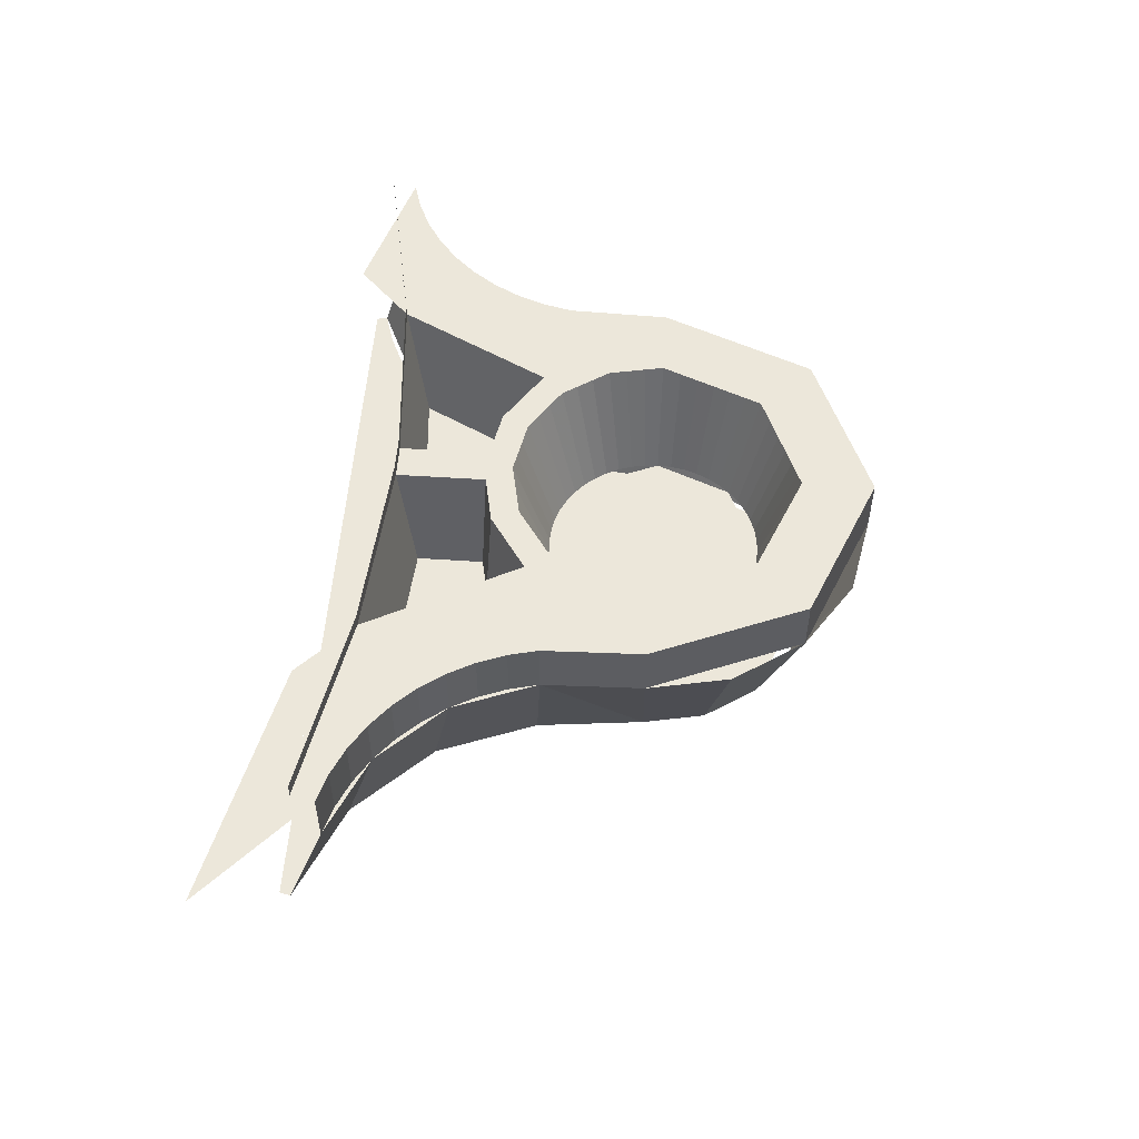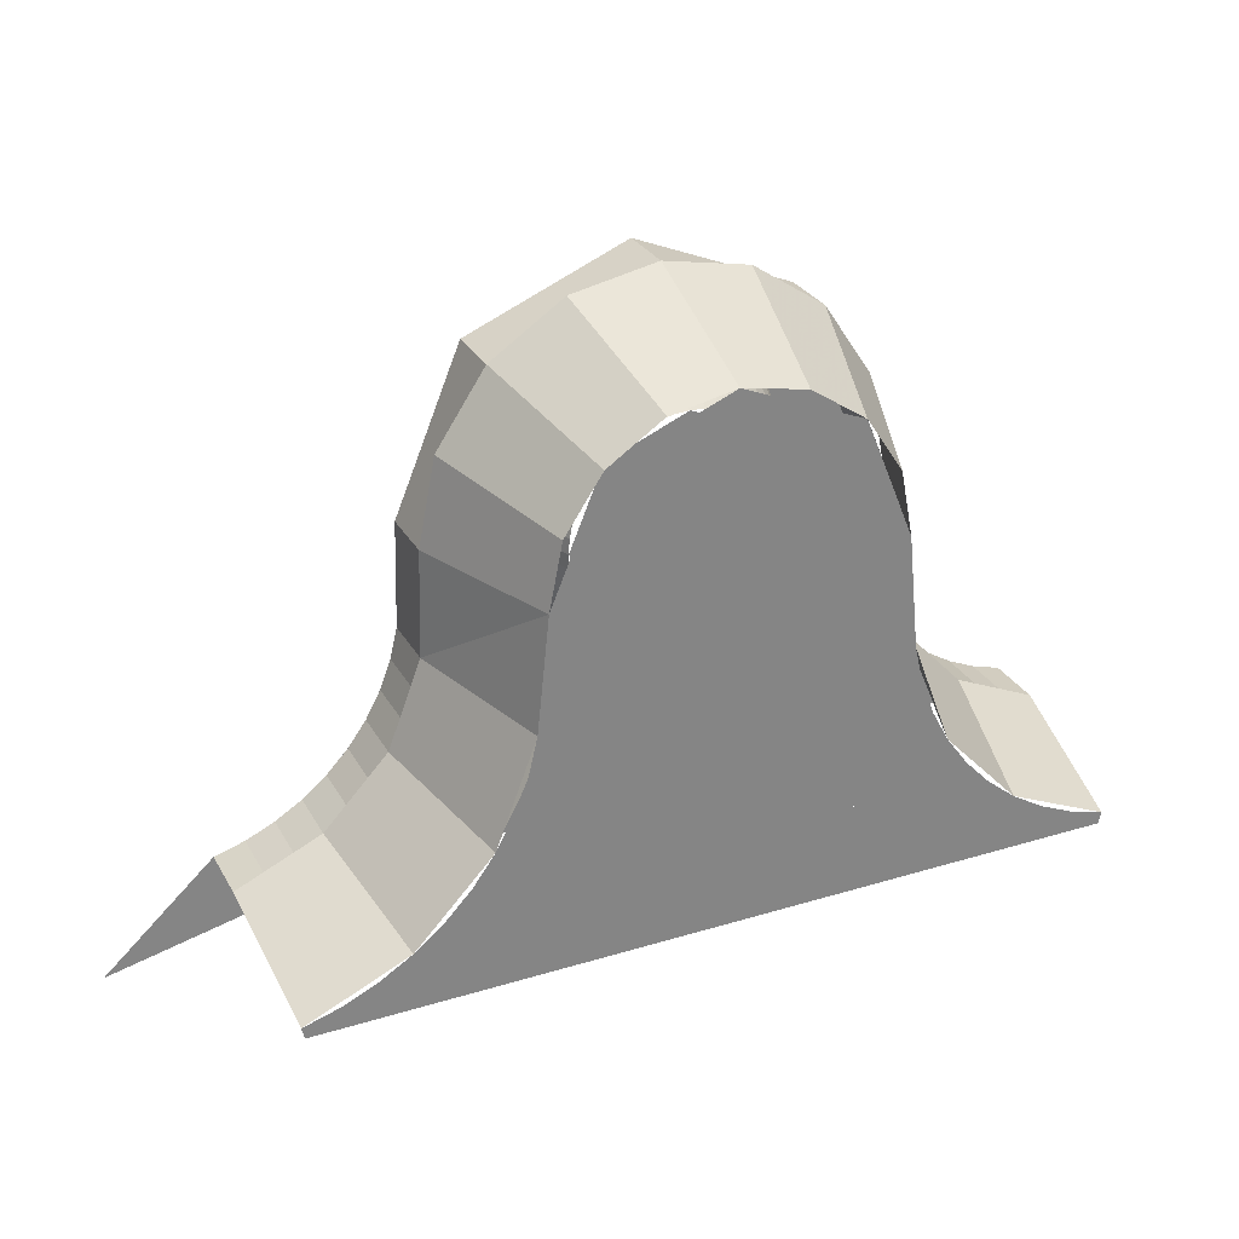
<metadata>
{"format":"obj","ext":"obj","renderer":"f3d","projection":"perspective","resolution":1024,"background":"white","views":[{"elev":53.3,"azim":-86.0,"up":"+Y"},{"elev":28.9,"azim":-24.4,"up":"+Z"}]}
</metadata>
<code>
v 0.2652 0.375 3.765
v 0.375 0.375 3.5
v 0.375 0.275 3.5
v 0.2652 0.275 3.765
v 0 0.375 3.875
v 0.2652 0.375 3.765
v 0.2652 0.275 3.765
v 0 0.275 3.875
v -0.2652 0.375 3.765
v 0 0.375 3.875
v 0 0.275 3.875
v -0.2652 0.275 3.765
v -0.375 0.375 3.5
v -0.2652 0.375 3.765
v -0.2652 0.275 3.765
v -0.375 0.275 3.5
v 0.2812 0.025 3.5
v 0.2598 0.025 3.608
v 0.3465 0.275 3.644
v 0.375 0.275 3.5
v 0.2598 0.025 3.608
v 0.1989 0.025 3.699
v 0.2652 0.275 3.765
v 0.3465 0.275 3.644
v 0.1989 0.025 3.699
v 0.1076 0.025 3.76
v 0.1435 0.275 3.846
v 0.2652 0.275 3.765
v 0.1076 0.025 3.76
v 0 0.025 3.781
v 0 0.275 3.875
v 0.1435 0.275 3.846
v 0 0.025 3.781
v -0.1076 0.025 3.76
v -0.1435 0.275 3.846
v 0 0.275 3.875
v -0.1076 0.025 3.76
v -0.1989 0.025 3.699
v -0.2652 0.275 3.765
v -0.1435 0.275 3.846
v -0.1989 0.025 3.699
v -0.2598 0.025 3.608
v -0.3465 0.275 3.644
v -0.2652 0.275 3.765
v -0.2598 0.025 3.608
v -0.2812 0.025 3.5
v -0.375 0.275 3.5
v -0.3465 0.275 3.644
v 0.6854 0.275 3.003
v 0.6352 0.275 3.018
v 0.6352 0.375 3.018
v 0.6854 0.375 3.003
v 0.6352 0.275 3.018
v 0.5875 0.275 3.039
v 0.5875 0.375 3.039
v 0.6352 0.375 3.018
v 0.5875 0.275 3.039
v 0.5429 0.275 3.067
v 0.5429 0.375 3.067
v 0.5875 0.375 3.039
v 0.5429 0.275 3.067
v 0.5023 0.275 3.1
v 0.5023 0.375 3.1
v 0.5429 0.375 3.067
v 0.5023 0.275 3.1
v 0.4663 0.275 3.138
v 0.4663 0.375 3.138
v 0.5023 0.375 3.1
v 0.4663 0.275 3.138
v 0.4357 0.275 3.18
v 0.4357 0.375 3.18
v 0.4663 0.375 3.138
v 0.4357 0.275 3.18
v 0.4108 0.275 3.226
v 0.4108 0.375 3.226
v 0.4357 0.375 3.18
v 0.4108 0.275 3.226
v 0.3922 0.275 3.275
v 0.3922 0.375 3.275
v 0.4108 0.375 3.226
v 0.3922 0.275 3.275
v 0.38 0.275 3.326
v 0.38 0.375 3.326
v 0.3922 0.375 3.275
v 0.6854 0.275 3.003
v 0.5429 0.275 3.067
v 0.4966 0.025 3.001
v 0.6676 0.025 2.925
v 0.5429 0.275 3.067
v 0.4357 0.275 3.18
v 0.368 0.025 3.137
v 0.4966 0.025 3.001
v 0.4357 0.275 3.18
v 0.38 0.275 3.326
v 0.3011 0.025 3.312
v 0.368 0.025 3.137
v 0.1996 0.025 3.032
v 0.6074 0.025 2.943
v 0.6676 0.025 2.925
v 0.1996 0.025 3.032
v 0.5501 0.025 2.968
v 0.6074 0.025 2.943
v 0.1996 0.025 3.032
v 0.4966 0.025 3.001
v 0.5501 0.025 2.968
v 0.1996 0.025 3.032
v 0.4479 0.025 3.041
v 0.4966 0.025 3.001
v 0.1996 0.025 3.032
v 0.4047 0.025 3.086
v 0.4479 0.025 3.041
v 0.1996 0.025 3.032
v 0.368 0.025 3.137
v 0.4047 0.025 3.086
v 0.1996 0.025 3.032
v 0.3381 0.025 3.193
v 0.368 0.025 3.137
v 0.1996 0.025 3.032
v 0.3157 0.025 3.251
v 0.3381 0.025 3.193
v 0.1996 0.025 3.032
v 0.3011 0.025 3.312
v 0.3157 0.025 3.251
v 0.38 0.275 3.326
v 0.375 0.275 3.5
v 0.2812 0.025 3.5
v 0.2812 0.025 3.5
v 0.3011 0.025 3.312
v 0.38 0.275 3.326
v 0.375 0.375 3.5
v 0.375 0.275 3.5
v 0.38 0.275 3.326
v 0.38 0.375 3.326
v -0.6854 0.275 3.003
v -0.6352 0.275 3.018
v -0.6352 0.375 3.018
v -0.6854 0.375 3.003
v -0.6352 0.275 3.018
v -0.5875 0.275 3.039
v -0.5875 0.375 3.039
v -0.6352 0.375 3.018
v -0.5875 0.275 3.039
v -0.5429 0.275 3.067
v -0.5429 0.375 3.067
v -0.5875 0.375 3.039
v -0.5429 0.275 3.067
v -0.5023 0.275 3.1
v -0.5023 0.375 3.1
v -0.5429 0.375 3.067
v -0.5023 0.275 3.1
v -0.4663 0.275 3.138
v -0.4663 0.375 3.138
v -0.5023 0.375 3.1
v -0.4663 0.275 3.138
v -0.4357 0.275 3.18
v -0.4357 0.375 3.18
v -0.4663 0.375 3.138
v -0.4357 0.275 3.18
v -0.4108 0.275 3.226
v -0.4108 0.375 3.226
v -0.4357 0.375 3.18
v -0.4108 0.275 3.226
v -0.3922 0.275 3.275
v -0.3922 0.375 3.275
v -0.4108 0.375 3.226
v -0.3922 0.275 3.275
v -0.38 0.275 3.326
v -0.38 0.375 3.326
v -0.3922 0.375 3.275
v -0.6854 0.275 3.003
v -0.5429 0.275 3.067
v -0.4966 0.025 3.001
v -0.6676 0.025 2.925
v -0.5429 0.275 3.067
v -0.4357 0.275 3.18
v -0.368 0.025 3.137
v -0.4966 0.025 3.001
v -0.4357 0.275 3.18
v -0.38 0.275 3.326
v -0.3011 0.025 3.312
v -0.368 0.025 3.137
v -0.1996 0.025 3.032
v -0.6074 0.025 2.943
v -0.6676 0.025 2.925
v -0.1996 0.025 3.032
v -0.5501 0.025 2.968
v -0.6074 0.025 2.943
v -0.1996 0.025 3.032
v -0.4966 0.025 3.001
v -0.5501 0.025 2.968
v -0.1996 0.025 3.032
v -0.4479 0.025 3.041
v -0.4966 0.025 3.001
v -0.1996 0.025 3.032
v -0.4047 0.025 3.086
v -0.4479 0.025 3.041
v -0.1996 0.025 3.032
v -0.368 0.025 3.137
v -0.4047 0.025 3.086
v -0.1996 0.025 3.032
v -0.3381 0.025 3.193
v -0.368 0.025 3.137
v -0.1996 0.025 3.032
v -0.3157 0.025 3.251
v -0.3381 0.025 3.193
v -0.1996 0.025 3.032
v -0.3011 0.025 3.312
v -0.3157 0.025 3.251
v -0.375 0.275 3.5
v -0.38 0.275 3.326
v -0.2812 0.025 3.5
v -0.3011 0.025 3.312
v -0.2812 0.025 3.5
v -0.38 0.275 3.326
v -0.38 0.375 3.326
v -0.38 0.275 3.326
v -0.375 0.275 3.5
v -0.375 0.375 3.5
v 0.6676 0.025 2.925
v 0.1996 0.025 3.032
v -0.1996 0.025 3.032
v -0.6676 0.025 2.925
v -0.6676 0.025 2.925
v -0.6631 0.025 2.905
v 0.6631 0.025 2.905
v 0.6676 0.025 2.925
v 0.375 0.375 3.5
v 0.2652 0.375 3.765
v 0.1768 0.375 3.677
v 0.25 0.375 3.5
v 0.2652 0.375 3.765
v 0 0.375 3.875
v 0 0.375 3.75
v 0.1768 0.375 3.677
v 0 0.375 3.875
v -0.2652 0.375 3.765
v -0.1768 0.375 3.677
v 0 0.375 3.75
v -0.2652 0.375 3.765
v -0.375 0.375 3.5
v -0.25 0.375 3.5
v -0.1768 0.375 3.677
v 0.1875 0.175 3.5
v 0.1859 0.175 3.524
v 0.2478 0.375 3.533
v 0.25 0.375 3.5
v 0.1859 0.175 3.524
v 0.1811 0.175 3.549
v 0.2415 0.375 3.565
v 0.2478 0.375 3.533
v 0.1811 0.175 3.549
v 0.1732 0.175 3.572
v 0.231 0.375 3.596
v 0.2415 0.375 3.565
v 0.1732 0.175 3.572
v 0.1624 0.175 3.594
v 0.2165 0.375 3.625
v 0.231 0.375 3.596
v 0.1624 0.175 3.594
v 0.1488 0.175 3.614
v 0.1983 0.375 3.652
v 0.2165 0.375 3.625
v 0.1488 0.175 3.614
v 0.1326 0.175 3.633
v 0.1768 0.375 3.677
v 0.1983 0.375 3.652
v 0.1326 0.175 3.633
v 0.1142 0.175 3.649
v 0.1522 0.375 3.698
v 0.1768 0.375 3.677
v 0.1142 0.175 3.649
v 0.09375 0.175 3.662
v 0.125 0.375 3.716
v 0.1522 0.375 3.698
v 0.09375 0.175 3.662
v 0.07176 0.175 3.673
v 0.09567 0.375 3.731
v 0.125 0.375 3.716
v 0.07176 0.175 3.673
v 0.04852 0.175 3.681
v 0.0647 0.375 3.741
v 0.09567 0.375 3.731
v 0.04852 0.175 3.681
v 0.02447 0.175 3.686
v 0.03263 0.375 3.748
v 0.0647 0.375 3.741
v 0.02447 0.175 3.686
v 0 0.175 3.688
v 0 0.375 3.75
v 0.03263 0.375 3.748
v 0 0.175 3.688
v -0.02447 0.175 3.686
v -0.03263 0.375 3.748
v 0 0.375 3.75
v -0.02447 0.175 3.686
v -0.04852 0.175 3.681
v -0.0647 0.375 3.741
v -0.03263 0.375 3.748
v -0.04852 0.175 3.681
v -0.07176 0.175 3.673
v -0.09567 0.375 3.731
v -0.0647 0.375 3.741
v -0.07176 0.175 3.673
v -0.09375 0.175 3.662
v -0.125 0.375 3.716
v -0.09567 0.375 3.731
v -0.09375 0.175 3.662
v -0.1142 0.175 3.649
v -0.1522 0.375 3.698
v -0.125 0.375 3.716
v -0.1142 0.175 3.649
v -0.1326 0.175 3.633
v -0.1768 0.375 3.677
v -0.1522 0.375 3.698
v -0.1326 0.175 3.633
v -0.1488 0.175 3.614
v -0.1983 0.375 3.652
v -0.1768 0.375 3.677
v -0.1488 0.175 3.614
v -0.1624 0.175 3.594
v -0.2165 0.375 3.625
v -0.1983 0.375 3.652
v -0.1624 0.175 3.594
v -0.1732 0.175 3.572
v -0.231 0.375 3.596
v -0.2165 0.375 3.625
v -0.1732 0.175 3.572
v -0.1811 0.175 3.549
v -0.2415 0.375 3.565
v -0.231 0.375 3.596
v -0.1811 0.175 3.549
v -0.1859 0.175 3.524
v -0.2478 0.375 3.533
v -0.2415 0.375 3.565
v -0.1859 0.175 3.524
v -0.1875 0.175 3.5
v -0.25 0.375 3.5
v -0.2478 0.375 3.533
v -0.1875 0.175 3.5
v -0.1859 0.175 3.476
v -0.2478 0.375 3.467
v -0.25 0.375 3.5
v -0.1859 0.175 3.476
v -0.1811 0.175 3.451
v -0.2415 0.375 3.435
v -0.2478 0.375 3.467
v -0.1811 0.175 3.451
v -0.1732 0.175 3.428
v -0.231 0.375 3.404
v -0.2415 0.375 3.435
v -0.1732 0.175 3.428
v -0.1624 0.175 3.406
v -0.2165 0.375 3.375
v -0.231 0.375 3.404
v -0.1624 0.175 3.406
v -0.1488 0.175 3.386
v -0.1983 0.375 3.348
v -0.2165 0.375 3.375
v -0.1488 0.175 3.386
v -0.1326 0.175 3.367
v -0.1768 0.375 3.323
v -0.1983 0.375 3.348
v -0.1326 0.175 3.367
v -0.1142 0.175 3.351
v -0.1522 0.375 3.302
v -0.1768 0.375 3.323
v -0.1142 0.175 3.351
v -0.09375 0.175 3.338
v -0.125 0.375 3.284
v -0.1522 0.375 3.302
v -0.09375 0.175 3.338
v -0.07176 0.175 3.327
v -0.09567 0.375 3.269
v -0.125 0.375 3.284
v -0.07176 0.175 3.327
v -0.04852 0.175 3.319
v -0.0647 0.375 3.259
v -0.09567 0.375 3.269
v -0.04852 0.175 3.319
v -0.02447 0.175 3.314
v -0.03263 0.375 3.252
v -0.0647 0.375 3.259
v -0.02447 0.175 3.314
v 0 0.175 3.312
v 0 0.375 3.25
v -0.03263 0.375 3.252
v 0 0.175 3.312
v 0.02447 0.175 3.314
v 0.03263 0.375 3.252
v 0 0.375 3.25
v 0.02447 0.175 3.314
v 0.04852 0.175 3.319
v 0.0647 0.375 3.259
v 0.03263 0.375 3.252
v 0.04852 0.175 3.319
v 0.07176 0.175 3.327
v 0.09567 0.375 3.269
v 0.0647 0.375 3.259
v 0.07176 0.175 3.327
v 0.09375 0.175 3.338
v 0.125 0.375 3.284
v 0.09567 0.375 3.269
v 0.09375 0.175 3.338
v 0.1142 0.175 3.351
v 0.1522 0.375 3.302
v 0.125 0.375 3.284
v 0.1142 0.175 3.351
v 0.1326 0.175 3.367
v 0.1768 0.375 3.323
v 0.1522 0.375 3.302
v 0.1326 0.175 3.367
v 0.1488 0.175 3.386
v 0.1983 0.375 3.348
v 0.1768 0.375 3.323
v 0.1488 0.175 3.386
v 0.1624 0.175 3.406
v 0.2165 0.375 3.375
v 0.1983 0.375 3.348
v 0.1624 0.175 3.406
v 0.1732 0.175 3.428
v 0.231 0.375 3.404
v 0.2165 0.375 3.375
v 0.1732 0.175 3.428
v 0.1811 0.175 3.451
v 0.2415 0.375 3.435
v 0.231 0.375 3.404
v 0.1811 0.175 3.451
v 0.1859 0.175 3.476
v 0.2478 0.375 3.467
v 0.2415 0.375 3.435
v 0.1859 0.175 3.476
v 0.1875 0.175 3.5
v 0.25 0.375 3.5
v 0.2478 0.375 3.467
v 0 0.175 3.5
v 0.1875 0.175 3.5
v 0.1326 0.175 3.633
v 0 0.175 3.5
v 0.1326 0.175 3.633
v 0 0.175 3.688
v 0 0.175 3.5
v 0 0.175 3.688
v -0.1326 0.175 3.633
v 0 0.175 3.5
v -0.1326 0.175 3.633
v -0.1875 0.175 3.5
v 0 0.175 3.5
v -0.1875 0.175 3.5
v -0.1326 0.175 3.367
v 0 0.175 3.5
v -0.1326 0.175 3.367
v 0 0.175 3.312
v 0 0.175 3.5
v 0 0.175 3.312
v 0.1326 0.175 3.367
v 0 0.175 3.5
v 0.1326 0.175 3.367
v 0.1875 0.175 3.5
v -0.05784 0.175 3.197
v -0.1216 0.175 3.209
v -0.1148 0.375 3.223
v -0.03 0.375 3.206
v -0.2121 0.375 3.288
v -0.1148 0.375 3.223
v -0.1216 0.175 3.209
v -0.1947 0.175 3.258
v -0.35 0.375 3.025
v -0.2121 0.375 3.288
v -0.1947 0.175 3.258
v -0.2983 0.175 3.061
v -0.35 0.375 3.025
v -0.2983 0.175 3.061
v -0.05784 0.175 3.08
v -0.03 0.375 3.05
v -0.03 0.375 3.05
v -0.05784 0.175 3.08
v -0.05784 0.175 3.197
v -0.03 0.375 3.206
v -0.1216 0.175 3.209
v -0.05784 0.175 3.197
v -0.05784 0.175 3.08
v -0.2983 0.175 3.061
v -0.1947 0.175 3.258
v -0.1216 0.175 3.209
v -0.2983 0.175 3.061
v -0.447 0.375 2.931
v -0.3922 0.375 3.275
v -0.38 0.375 3.326
v -0.447 0.375 2.931
v -0.4108 0.375 3.226
v -0.3922 0.375 3.275
v -0.447 0.375 2.931
v -0.4357 0.375 3.18
v -0.4108 0.375 3.226
v -0.447 0.375 2.931
v -0.4664 0.375 3.138
v -0.4357 0.375 3.18
v -0.447 0.375 2.931
v -0.5023 0.375 3.1
v -0.4664 0.375 3.138
v -0.447 0.375 2.931
v -0.5429 0.375 3.067
v -0.5023 0.375 3.1
v -0.447 0.375 2.931
v -0.5875 0.375 3.039
v -0.5429 0.375 3.067
v -0.447 0.375 2.931
v -0.6352 0.375 3.018
v -0.5875 0.375 3.039
v -0.447 0.375 2.931
v -0.6854 0.375 3.003
v -0.6352 0.375 3.018
v -0.03 0.375 3.206
v -0.1148 0.375 3.223
v -0.09567 0.375 3.269
v 0 0.375 3.25
v -0.09567 0.375 3.269
v -0.1148 0.375 3.223
v -0.2121 0.375 3.288
v -0.1768 0.375 3.323
v -0.231 0.375 3.404
v -0.1768 0.375 3.323
v -0.2121 0.375 3.288
v -0.38 0.375 3.326
v -0.231 0.375 3.404
v -0.38 0.375 3.326
v -0.375 0.375 3.5
v -0.25 0.375 3.5
v -0.2121 0.375 3.288
v -0.35 0.375 3.025
v -0.447 0.375 2.931
v -0.38 0.375 3.326
v 0.1148 0.375 3.223
v 0.1216 0.175 3.209
v 0.05784 0.175 3.197
v 0.03 0.375 3.206
v 0.1216 0.175 3.209
v 0.1148 0.375 3.223
v 0.2121 0.375 3.288
v 0.1947 0.175 3.258
v 0.1947 0.175 3.258
v 0.2121 0.375 3.288
v 0.35 0.375 3.025
v 0.2983 0.175 3.061
v 0.05784 0.175 3.08
v 0.2983 0.175 3.061
v 0.35 0.375 3.025
v 0.03 0.375 3.05
v 0.05784 0.175 3.197
v 0.05784 0.175 3.08
v 0.03 0.375 3.05
v 0.03 0.375 3.206
v 0.05784 0.175 3.08
v 0.05784 0.175 3.197
v 0.1216 0.175 3.209
v 0.2983 0.175 3.061
v 0.1216 0.175 3.209
v 0.1947 0.175 3.258
v 0.2983 0.175 3.061
v 0.447 0.375 2.931
v 0.3922 0.375 3.275
v 0.38 0.375 3.326
v 0.447 0.375 2.931
v 0.4108 0.375 3.226
v 0.3922 0.375 3.275
v 0.447 0.375 2.931
v 0.4357 0.375 3.18
v 0.4108 0.375 3.226
v 0.447 0.375 2.931
v 0.4664 0.375 3.138
v 0.4357 0.375 3.18
v 0.447 0.375 2.931
v 0.5023 0.375 3.1
v 0.4664 0.375 3.138
v 0.447 0.375 2.931
v 0.5429 0.375 3.067
v 0.5023 0.375 3.1
v 0.447 0.375 2.931
v 0.5875 0.375 3.039
v 0.5429 0.375 3.067
v 0.447 0.375 2.931
v 0.6352 0.375 3.018
v 0.5875 0.375 3.039
v 0.447 0.375 2.931
v 0.6854 0.375 3.003
v 0.6352 0.375 3.018
v 0.09567 0.375 3.269
v 0.1148 0.375 3.223
v 0.03 0.375 3.206
v 0 0.375 3.25
v 0.2121 0.375 3.288
v 0.1148 0.375 3.223
v 0.09567 0.375 3.269
v 0.1768 0.375 3.323
v 0.2121 0.375 3.288
v 0.1768 0.375 3.323
v 0.231 0.375 3.404
v 0.38 0.375 3.326
v 0.375 0.375 3.5
v 0.38 0.375 3.326
v 0.231 0.375 3.404
v 0.25 0.375 3.5
v 0.447 0.375 2.931
v 0.35 0.375 3.025
v 0.2121 0.375 3.288
v 0.38 0.375 3.326
v -0.03 0.375 3.206
v 0 0.375 3.25
v 0.03 0.375 3.206
v -0.03 0.375 3.05
v -0.03 0.375 3.206
v 0.03 0.375 3.206
v 0.03 0.375 3.05
v -0.6854 0.375 3.003
v -0.447 0.375 2.931
v -0.8691 0.375 2.835
v -0.6762 0.4 2.963
v -0.6762 0.375 2.963
v -0.35 0.375 3.025
v -0.35 0.4 3.025
v -0.35 0.4 3.025
v -0.35 0.375 3.025
v -0.03 0.375 3.05
v -0.03 0.4 3.05
v -0.03 0.4 3.05
v -0.03 0.375 3.05
v 0.03 0.375 3.05
v 0.03 0.4 3.05
v 0.03 0.4 3.05
v 0.03 0.375 3.05
v 0.35 0.375 3.025
v 0.35 0.4 3.025
v 0.35 0.4 3.025
v 0.35 0.375 3.025
v 0.6762 0.375 2.963
v 0.6762 0.4 2.963
v 0.1989 0.025 3.699
v 0 0.025 3.781
v -0.1989 0.025 3.699
v 0.1989 0.025 3.699
v -0.1989 0.025 3.699
v -0.2812 0.025 3.5
v 0.2812 0.025 3.5
v -0.2812 0.025 3.5
v -0.3011 0.025 3.312
v 0.3011 0.025 3.312
v 0.2812 0.025 3.5
v 0.1996 0.025 3.032
v 0.3011 0.025 3.312
v -0.3011 0.025 3.312
v -0.1996 0.025 3.032
g mesh7020665
f 1 3 2
f 3 1 4
f 5 7 6
f 7 5 8
f 9 11 10
f 11 9 12
f 13 15 14
f 15 13 16
g mesh7020669
f 17 19 18
f 19 17 20
f 21 23 22
f 23 21 24
f 25 27 26
f 27 25 28
f 29 31 30
f 31 29 32
f 33 35 34
f 35 33 36
f 37 39 38
f 39 37 40
f 41 43 42
f 43 41 44
f 45 47 46
f 47 45 48
g mesh7020675
f 49 51 50
f 51 49 52
f 53 55 54
f 55 53 56
f 57 59 58
f 59 57 60
f 61 63 62
f 63 61 64
f 65 67 66
f 67 65 68
f 69 71 70
f 71 69 72
f 73 75 74
f 75 73 76
f 77 79 78
f 79 77 80
f 81 83 82
f 83 81 84
g mesh7020677
f 85 86 87
f 87 88 85
f 89 90 91
f 91 92 89
f 93 94 95
f 95 96 93
g mesh7020680
f 97 99 98
f 100 102 101
f 103 105 104
f 106 108 107
f 109 111 110
f 112 114 113
f 115 117 116
f 118 120 119
f 121 123 122
f 124 125 126
f 127 128 129
g mesh7020682
f 130 131 132
f 132 133 130
g mesh7020687
f 134 135 136
f 136 137 134
f 138 139 140
f 140 141 138
f 142 143 144
f 144 145 142
f 146 147 148
f 148 149 146
f 150 151 152
f 152 153 150
f 154 155 156
f 156 157 154
f 158 159 160
f 160 161 158
f 162 163 164
f 164 165 162
f 166 167 168
f 168 169 166
g mesh7020689
f 170 172 171
f 172 170 173
f 174 176 175
f 176 174 177
f 178 180 179
f 180 178 181
g mesh7020692
f 182 183 184
f 185 186 187
f 188 189 190
f 191 192 193
f 194 195 196
f 197 198 199
f 200 201 202
f 203 204 205
f 206 207 208
f 209 210 211
f 212 213 214
g mesh7020694
f 215 216 217
f 217 218 215
f 219 220 221
f 221 222 219
f 223 224 225
f 225 226 223
g mesh7020696
f 227 229 228
f 229 227 230
f 231 233 232
f 233 231 234
f 235 237 236
f 237 235 238
f 239 241 240
f 241 239 242
g mesh7020698
f 243 244 245
f 245 246 243
f 247 248 249
f 249 250 247
f 251 252 253
f 253 254 251
f 255 256 257
f 257 258 255
f 259 260 261
f 261 262 259
f 263 264 265
f 265 266 263
f 267 268 269
f 269 270 267
f 271 272 273
f 273 274 271
f 275 276 277
f 277 278 275
f 279 280 281
f 281 282 279
f 283 284 285
f 285 286 283
f 287 288 289
f 289 290 287
f 291 292 293
f 293 294 291
f 295 296 297
f 297 298 295
f 299 300 301
f 301 302 299
f 303 304 305
f 305 306 303
f 307 308 309
f 309 310 307
f 311 312 313
f 313 314 311
f 315 316 317
f 317 318 315
f 319 320 321
f 321 322 319
f 323 324 325
f 325 326 323
f 327 328 329
f 329 330 327
f 331 332 333
f 333 334 331
f 335 336 337
f 337 338 335
f 339 340 341
f 341 342 339
f 343 344 345
f 345 346 343
f 347 348 349
f 349 350 347
f 351 352 353
f 353 354 351
f 355 356 357
f 357 358 355
f 359 360 361
f 361 362 359
f 363 364 365
f 365 366 363
f 367 368 369
f 369 370 367
f 371 372 373
f 373 374 371
f 375 376 377
f 377 378 375
f 379 380 381
f 381 382 379
f 383 384 385
f 385 386 383
f 387 388 389
f 389 390 387
f 391 392 393
f 393 394 391
f 395 396 397
f 397 398 395
f 399 400 401
f 401 402 399
f 403 404 405
f 405 406 403
f 407 408 409
f 409 410 407
f 411 412 413
f 413 414 411
f 415 416 417
f 417 418 415
f 419 420 421
f 421 422 419
f 423 424 425
f 425 426 423
f 427 428 429
f 429 430 427
f 431 432 433
f 433 434 431
g mesh7020702
f 435 437 436
f 438 440 439
f 441 443 442
f 444 446 445
f 447 449 448
f 450 452 451
f 453 455 454
f 456 458 457
f 459 460 461
f 461 462 459
f 463 464 465
f 465 466 463
f 467 468 469
f 469 470 467
f 471 472 473
f 473 474 471
f 475 476 477
f 477 478 475
f 479 480 481
f 481 482 479
f 483 484 485
g mesh7020704
f 486 487 488
f 489 490 491
f 492 493 494
f 495 496 497
f 498 499 500
f 501 502 503
f 504 505 506
f 507 508 509
f 510 511 512
f 513 514 515
f 515 516 513
f 517 518 519
f 519 520 517
f 521 522 523
f 523 524 521
f 525 526 527
f 527 528 525
f 529 530 531
f 531 532 529
f 533 534 535
f 535 536 533
f 537 538 539
f 539 540 537
f 541 542 543
f 543 544 541
f 545 546 547
f 547 548 545
f 549 550 551
f 551 552 549
f 553 554 555
f 555 556 553
f 557 558 559
g mesh7020706
f 560 562 561
f 563 565 564
f 566 568 567
f 569 571 570
f 572 574 573
f 575 577 576
f 578 580 579
f 581 583 582
f 584 586 585
f 587 588 589
f 589 590 587
f 591 592 593
f 593 594 591
f 595 596 597
f 597 598 595
f 599 600 601
f 601 602 599
f 603 604 605
f 605 606 603
f 607 608 609
g mesh7020708
f 610 611 612
f 612 613 610
f 614 615 616
f 617 618 619
f 619 620 617
f 621 622 623
f 623 624 621
f 625 626 627
f 627 628 625
f 629 630 631
f 631 632 629
f 633 634 635
f 635 636 633
g mesh7020711
f 637 638 639
f 640 641 642
f 642 643 640
f 644 645 646
f 646 647 644
f 648 649 650
f 650 651 648

</code>
